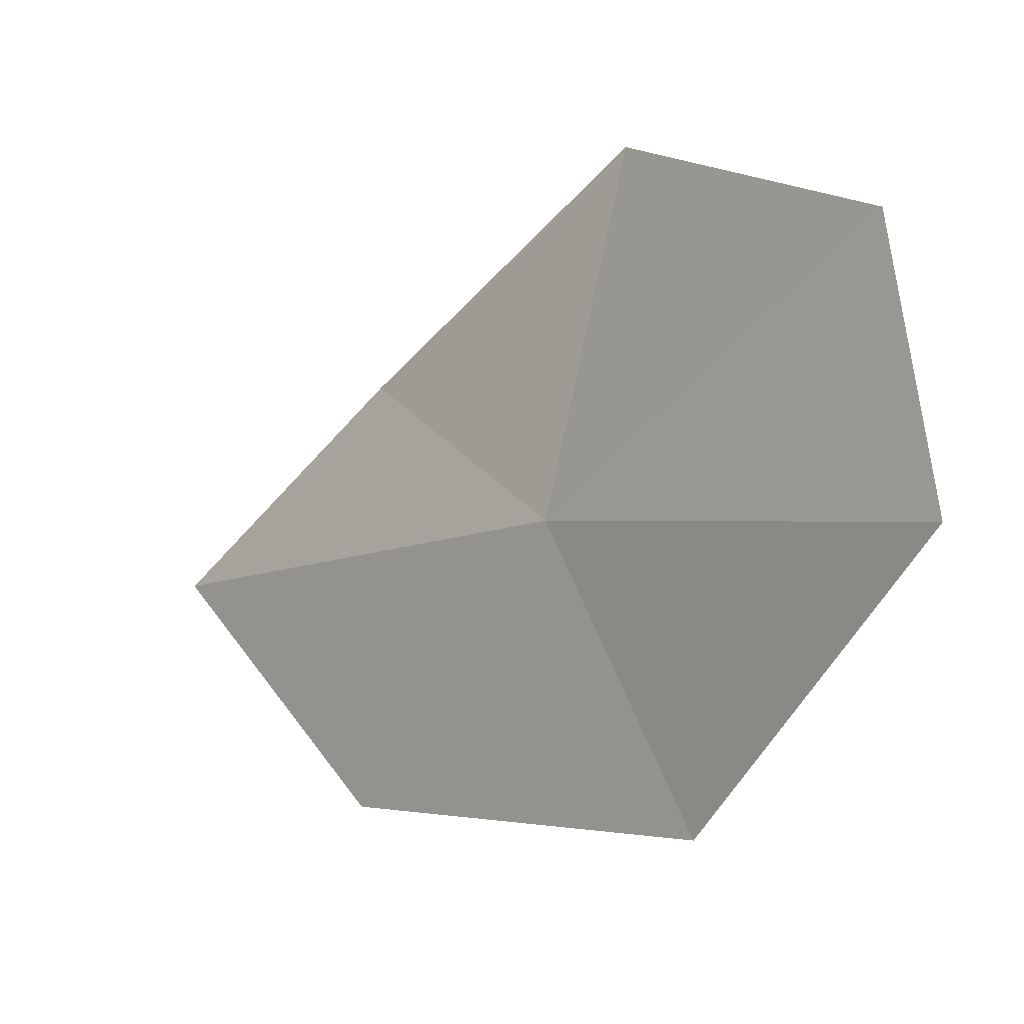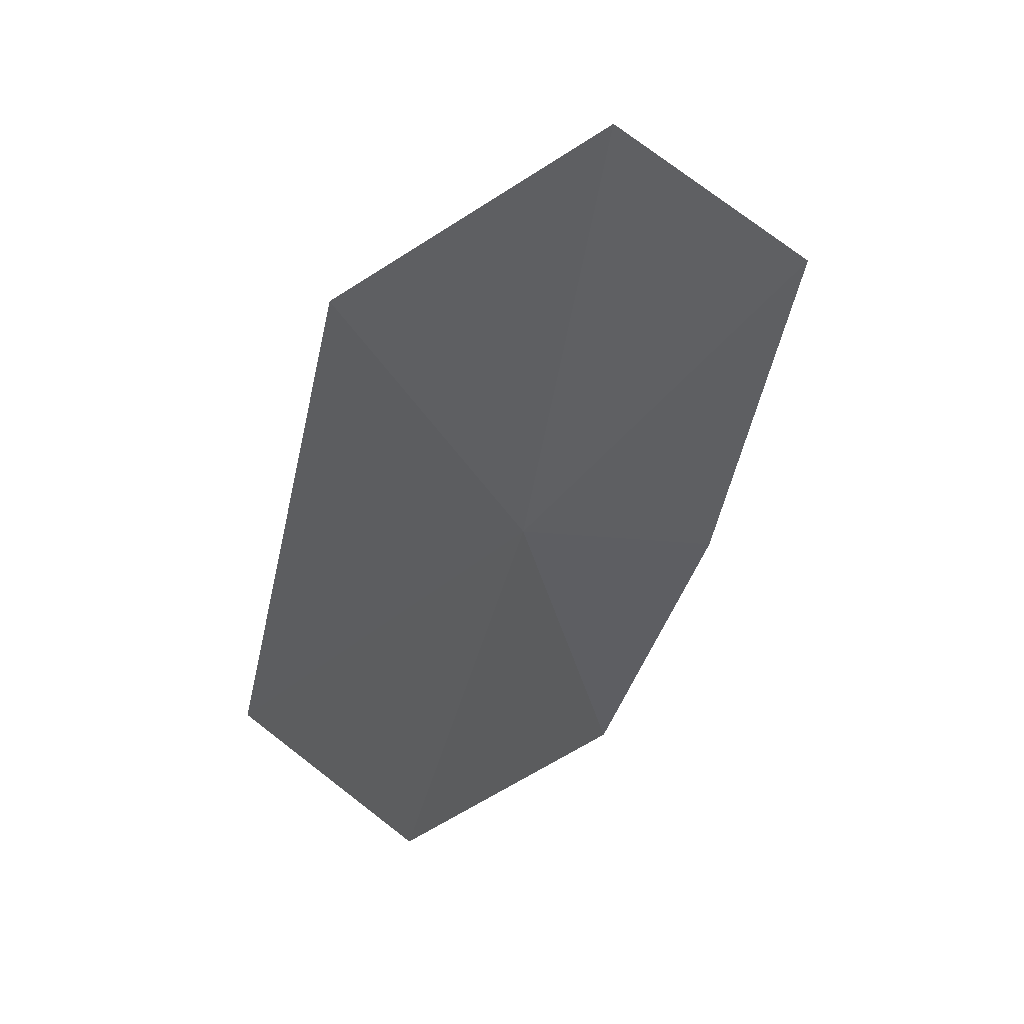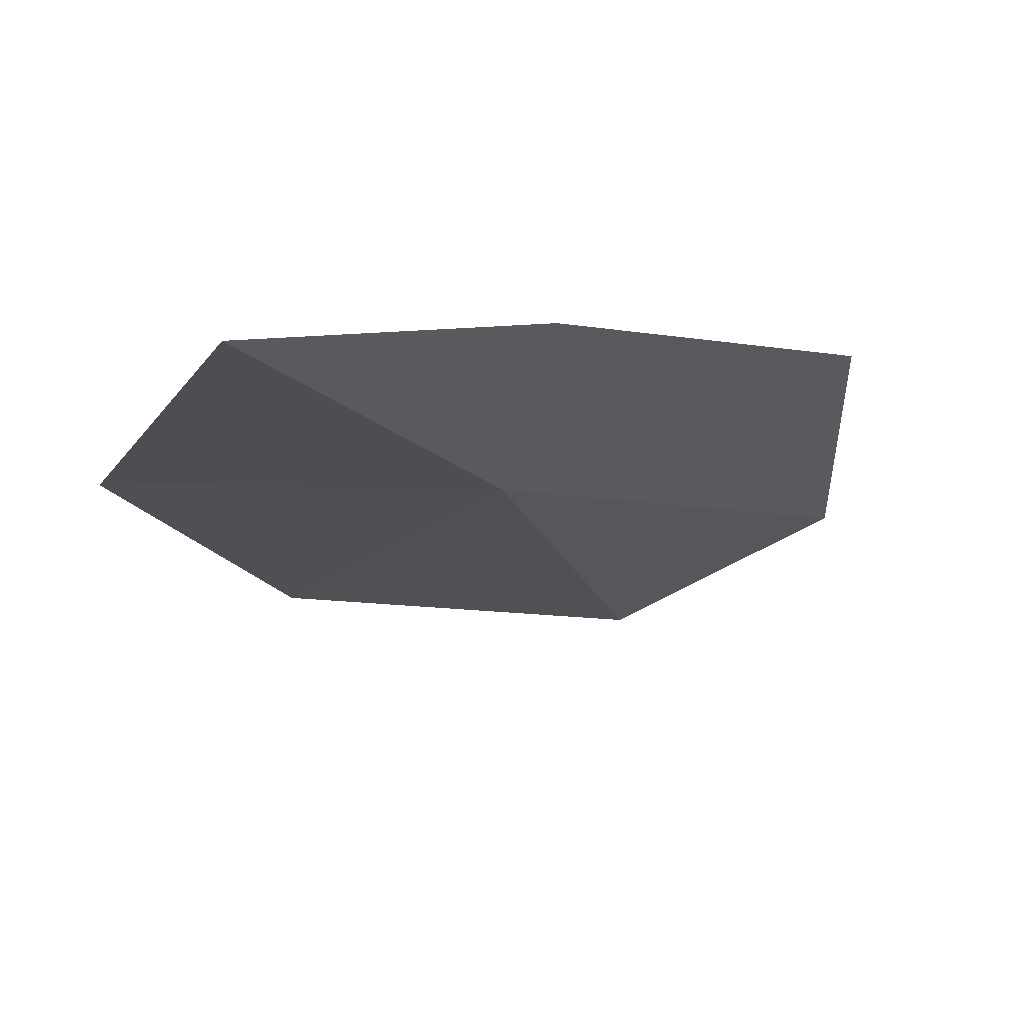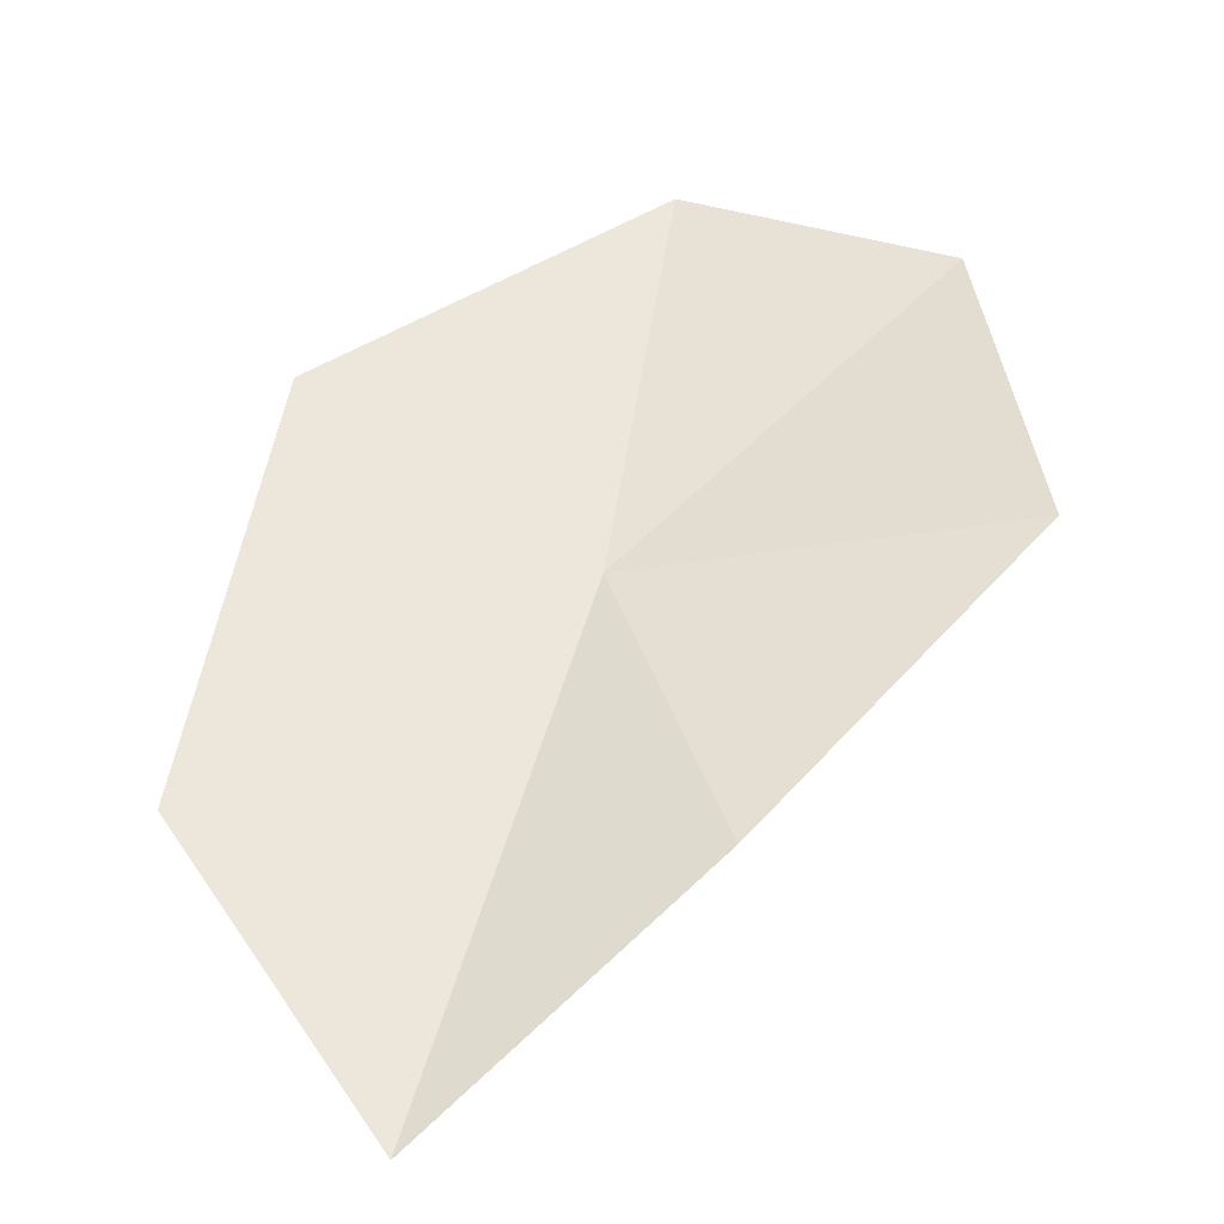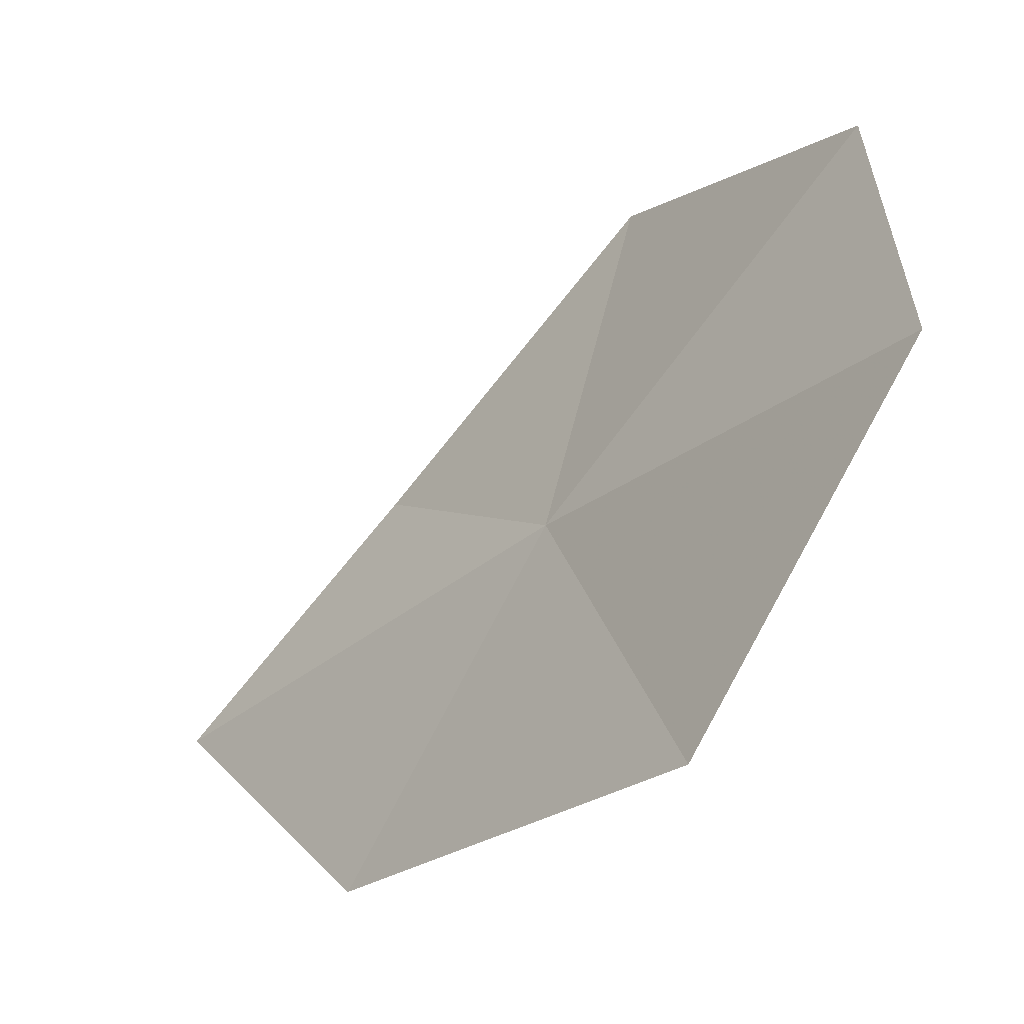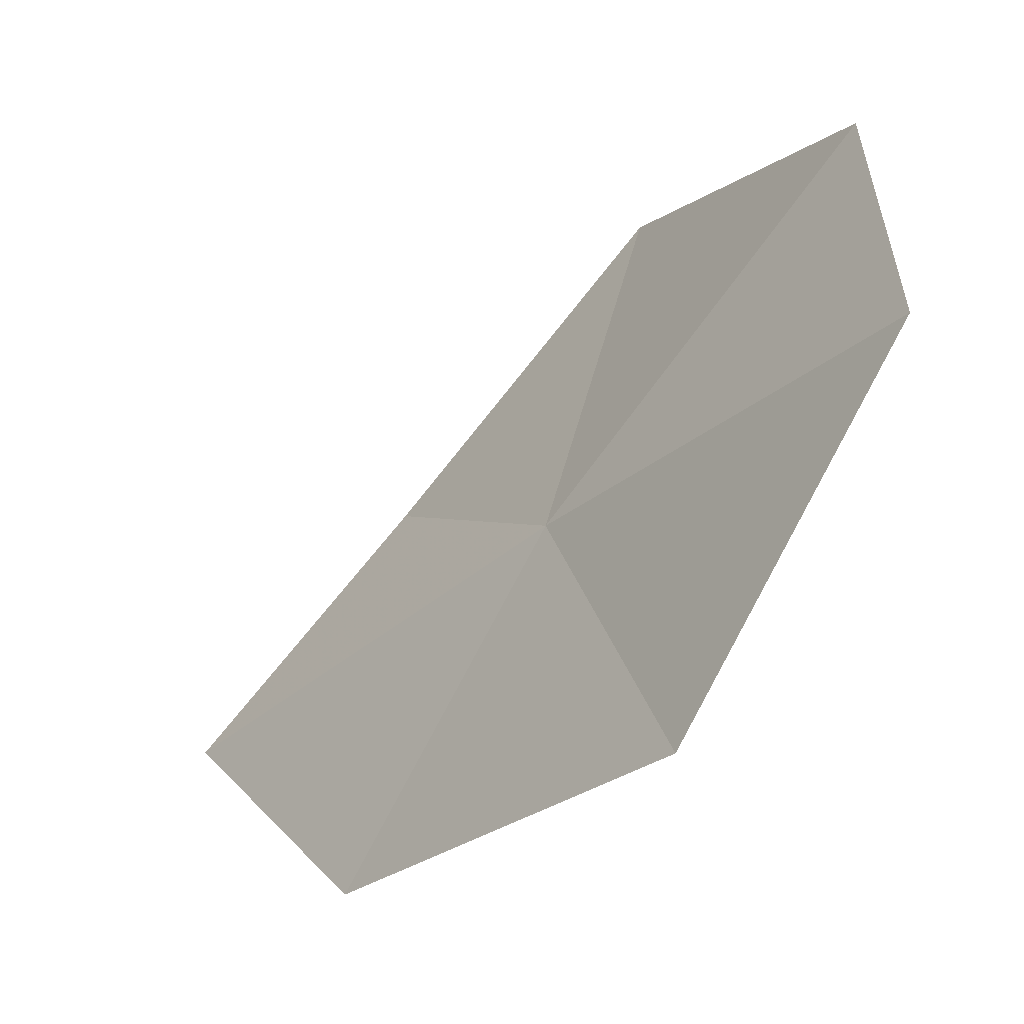
<metadata>
{"format":"obj","ext":"obj","renderer":"f3d","projection":"perspective","resolution":1024,"background":"white","views":[{"elev":45.0,"azim":-82.9,"up":"+Y"},{"elev":10.1,"azim":-9.2,"up":"+Y"},{"elev":-68.2,"azim":64.3,"up":"+Z"},{"elev":0.4,"azim":51.4,"up":"+Z"},{"elev":16.8,"azim":-80.0,"up":"+Y"},{"elev":13.9,"azim":-77.7,"up":"+Y"}]}
</metadata>
<code>
v -0.6436 0.02312 -1.114
v -0.7743 0.1795 -0.8984
v -0.627 0.2628 -0.94
v -0.4998 -0.01263 -1.239
v -0.482 0.1823 -1.086
v -0.8122 -0.05355 -1.01
v -0.6995 -0.2001 -1.227
v -0.5426 -0.1745 -1.37
f 1 2 3
f 1 5 4
f 1 3 5
f 1 6 2
f 1 8 7
f 1 4 8
f 1 7 6

</code>
